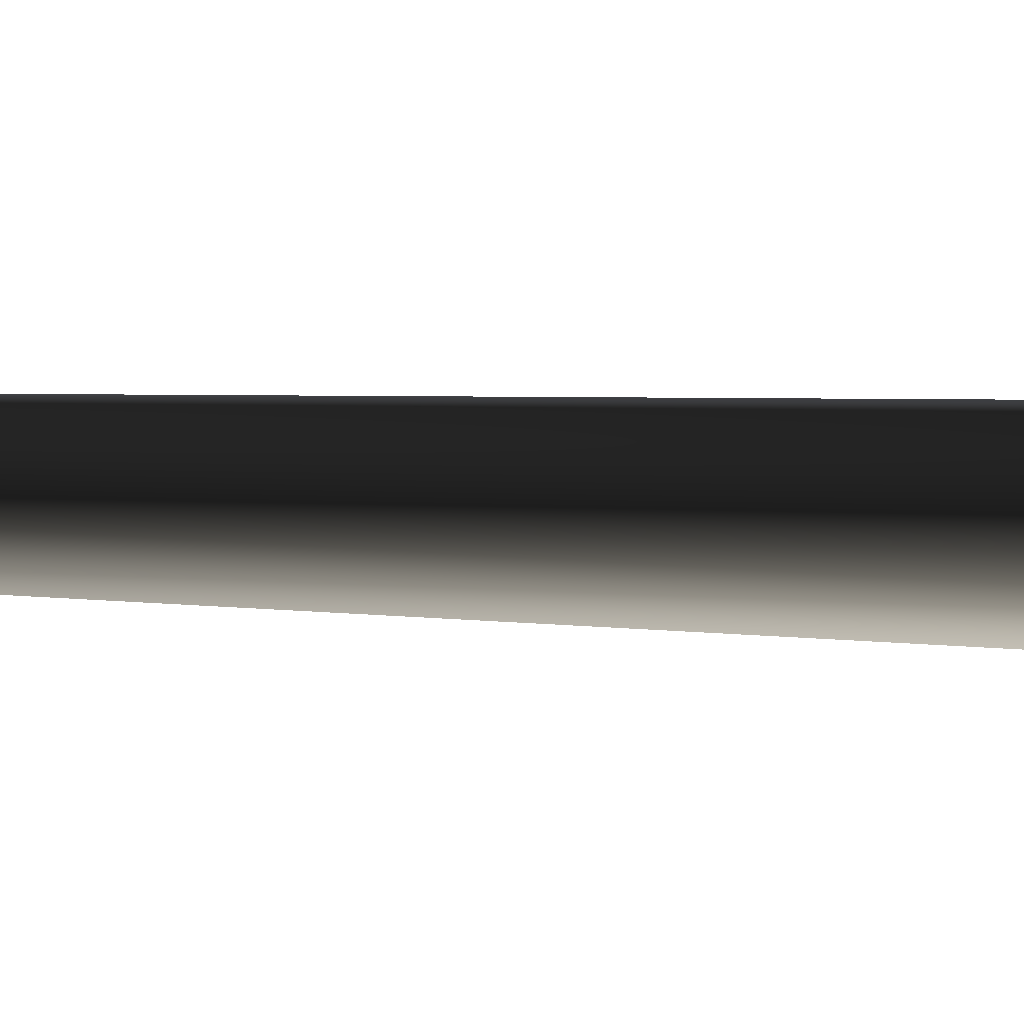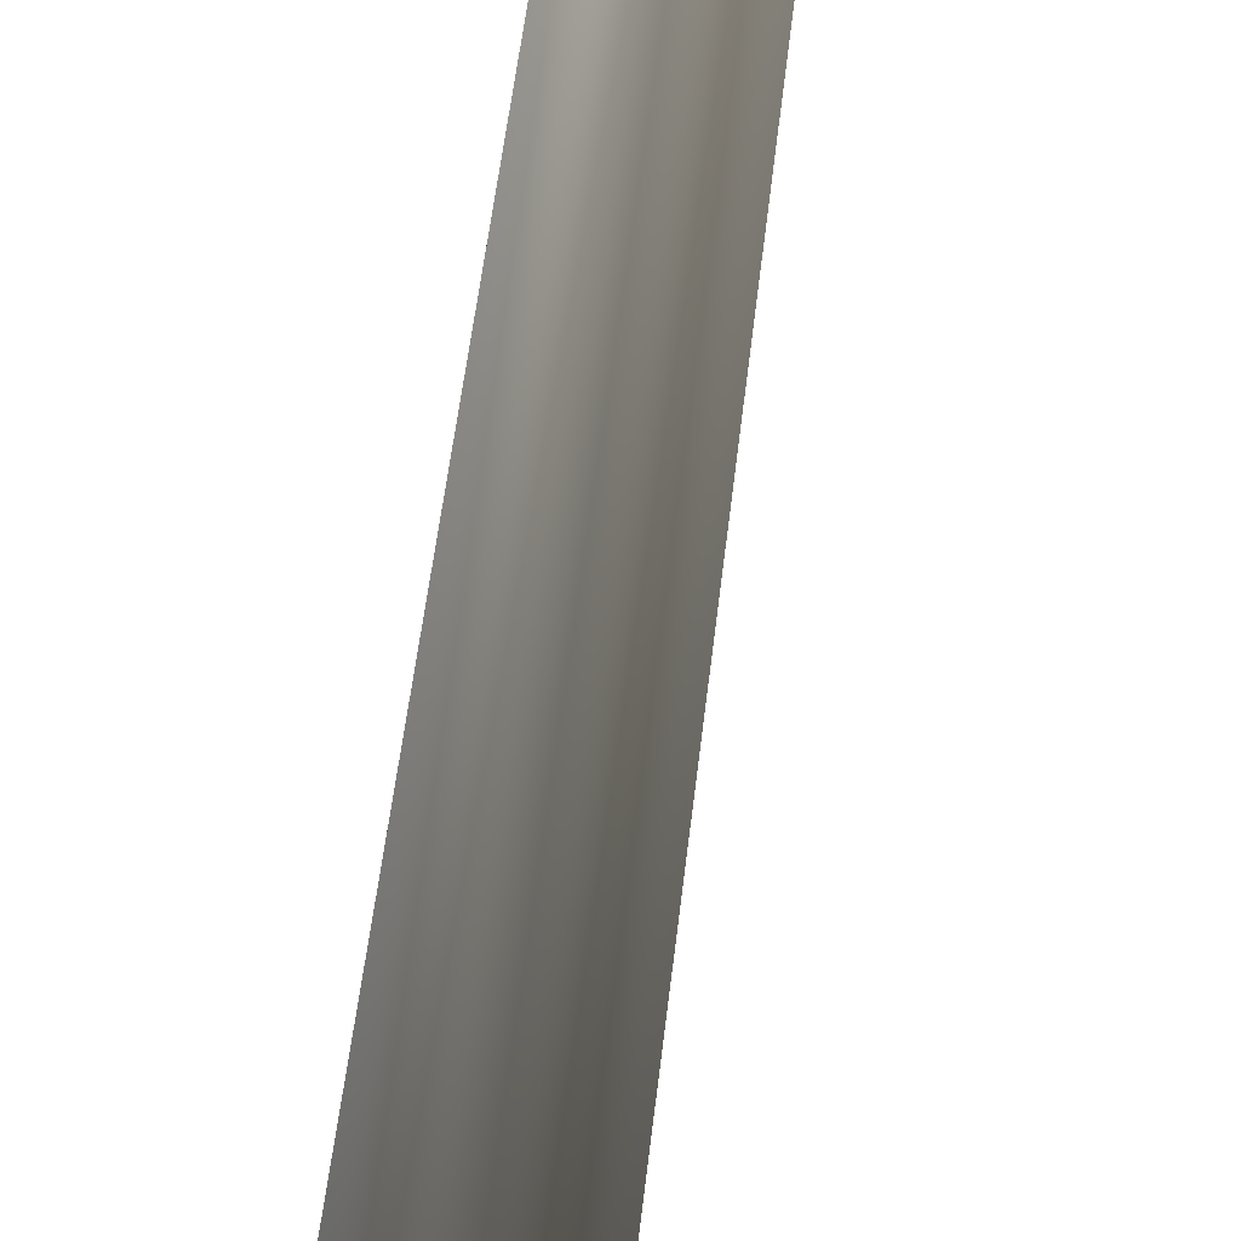
<metadata>
{"format":"obj","ext":"obj","renderer":"f3d","projection":"perspective","resolution":1024,"background":"white","views":[{"elev":3.0,"azim":-57.9,"up":"+Z"},{"elev":-45.0,"azim":173.0,"up":"+Z"}]}
</metadata>
<code>
v 0.0009481 -0.2775 0.6593
v -0.5684 -0.2775 0.3306
v 0.000156 0.5697 0.3851
v -0.3313 0.5602 0.193
v -0.1712 8.015 0.279
v 0.1277 8.017 0.2922
v -0.2836 7.962 -0.02118
v 0.2877 24 -0.04294
v 0.2877 24 -0.04294
v -0.5684 -0.2775 -0.3268
v 0.001735 0.5519 -0.3814
v -0.3305 0.5513 -0.1903
v 0.0009475 -0.2775 -0.6555
v 0.03056 7.948 -0.2673
v -0.2836 7.962 -0.02118
v 0.2877 24 -0.04294
v -0.5684 -0.2775 0.3306
v -0.3305 0.5513 -0.1903
v -0.3313 0.5602 0.193
v -0.5684 -0.2775 -0.3268
v -0.2836 7.962 -0.02118
v 0.5703 -0.2775 -0.3268
v 0.3332 0.5615 -0.1892
v 0.0009475 -0.2775 -0.6555
v 0.001735 0.5519 -0.3814
v 0.03056 7.948 -0.2673
v 0.3123 8.009 -0.0006629
v 0.2877 24 -0.04294
v 0.5703 -0.2775 -0.3268
v 0.5703 -0.2775 0.3306
v 0.3332 0.5615 -0.1892
v 0.3324 0.5704 0.1941
v 0.0009481 -0.2775 0.6593
v 0.000156 0.5697 0.3851
v 0.1277 8.017 0.2922
v 0.3123 8.009 -0.0006629
v 0.2877 24 -0.04294
g MEP_ConTrunk_01_h_12011_161
f 1 3 2
f 3 4 2
f 4 3 5
f 3 6 5
f 4 5 7
f 6 8 5
f 5 9 7
f 10 12 11
f 13 10 11
f 11 12 14
f 12 15 14
f 15 16 14
f 17 19 18
f 20 17 18
f 18 19 21
f 22 24 23
f 24 25 23
f 25 26 23
f 23 26 27
f 26 28 27
f 29 31 30
f 31 32 30
f 30 32 33
f 32 34 33
f 34 32 35
f 32 36 35
f 32 31 36
f 36 37 35

</code>
